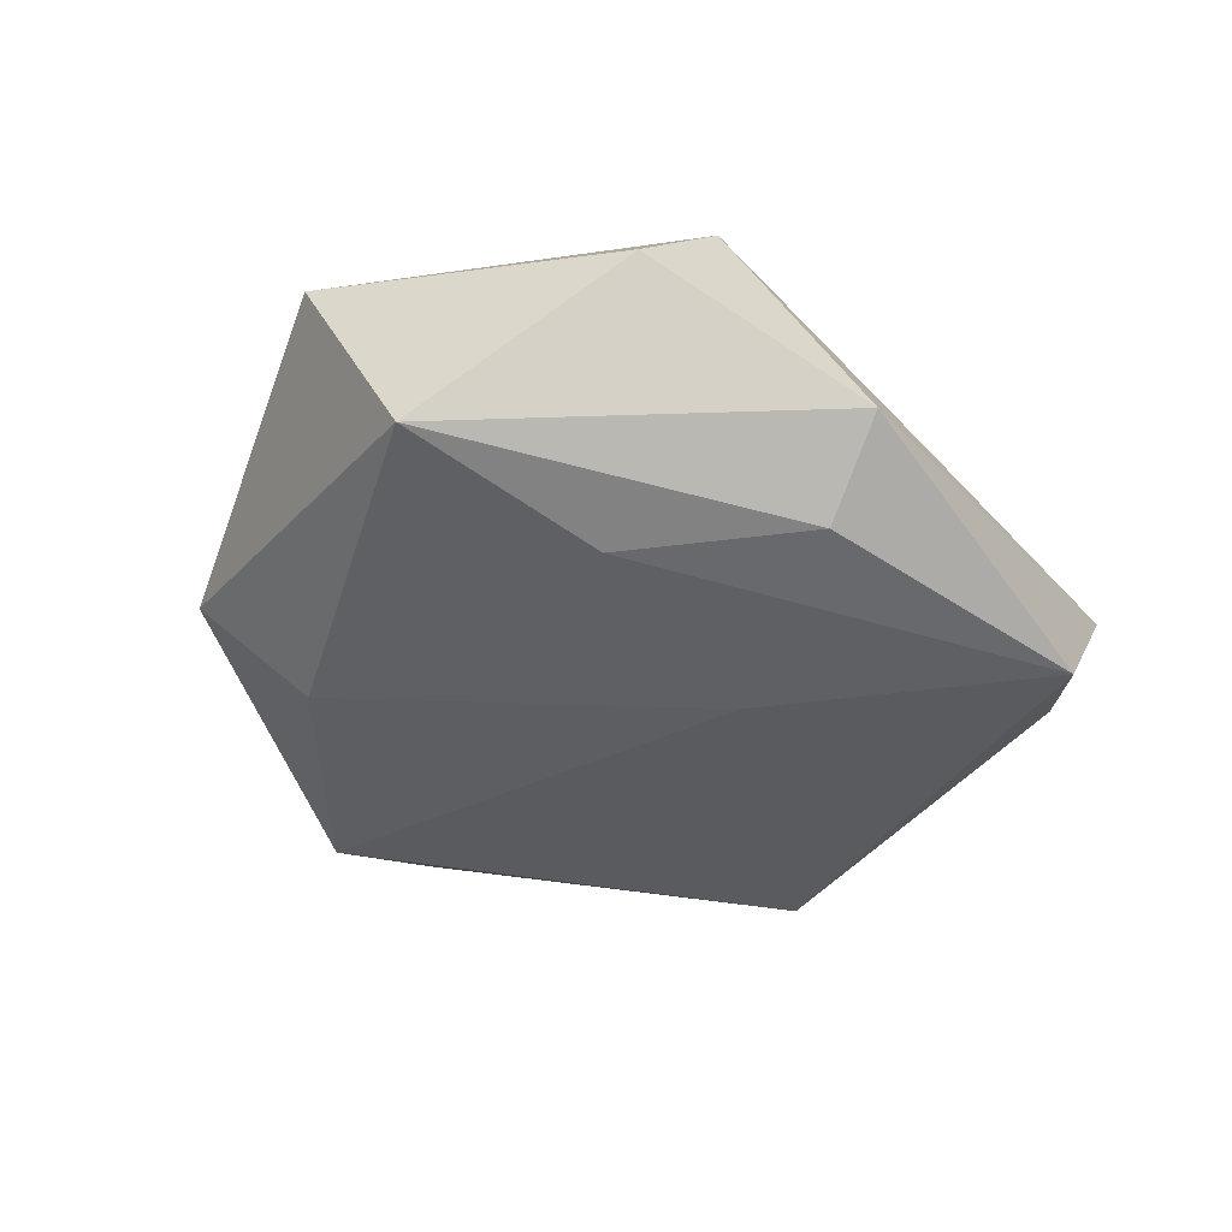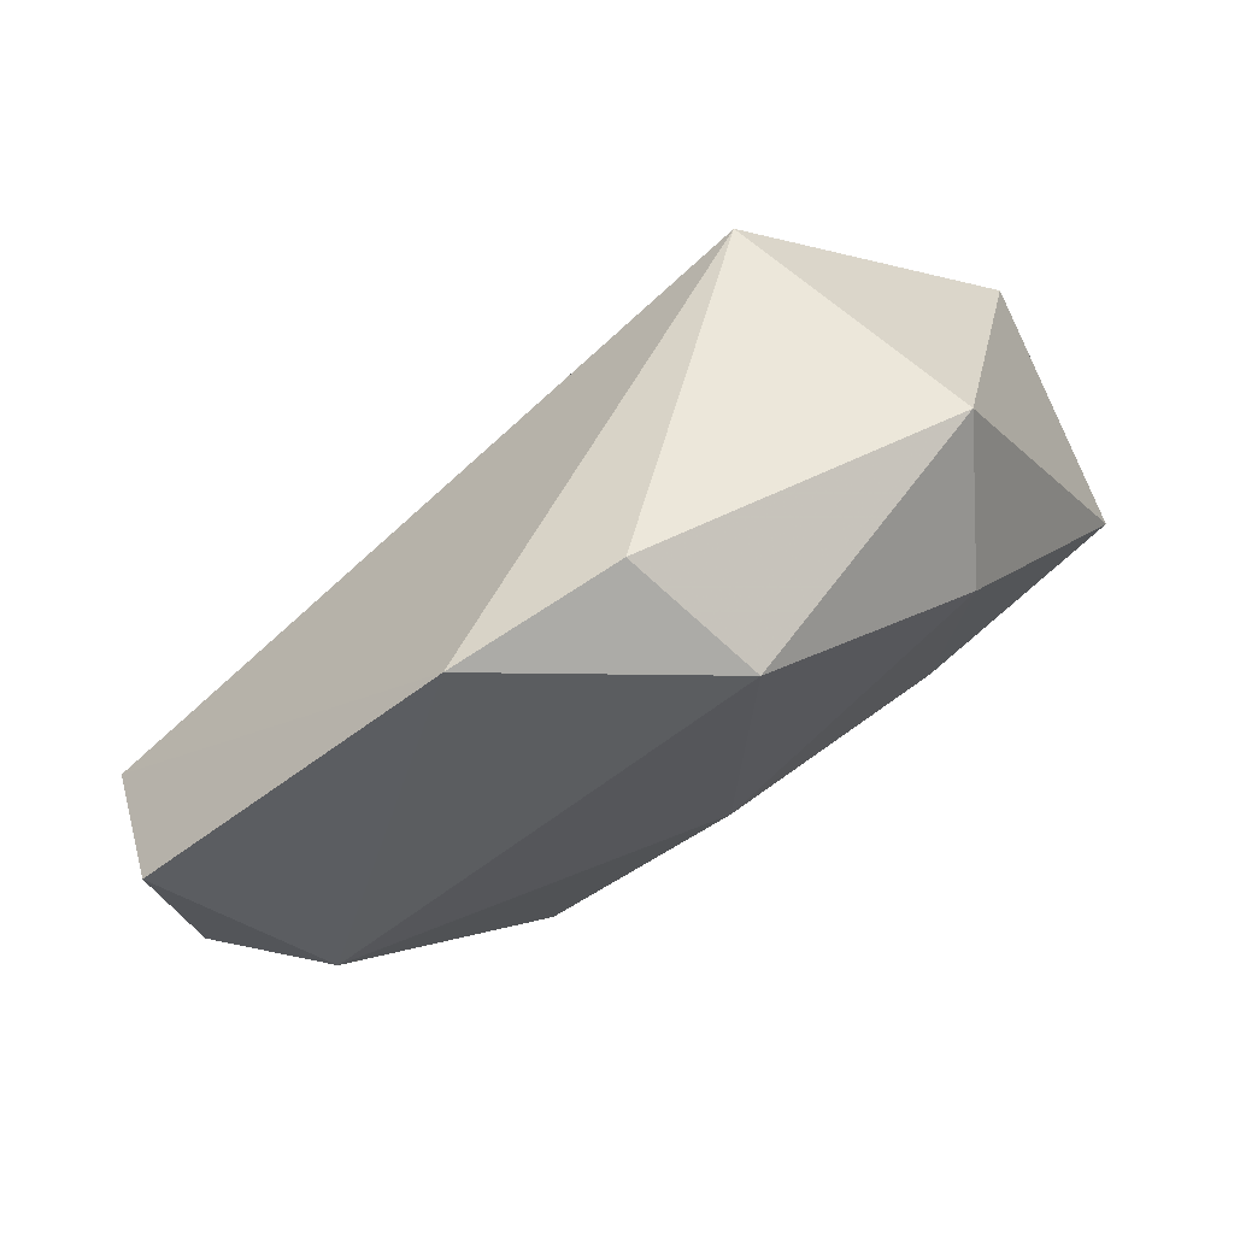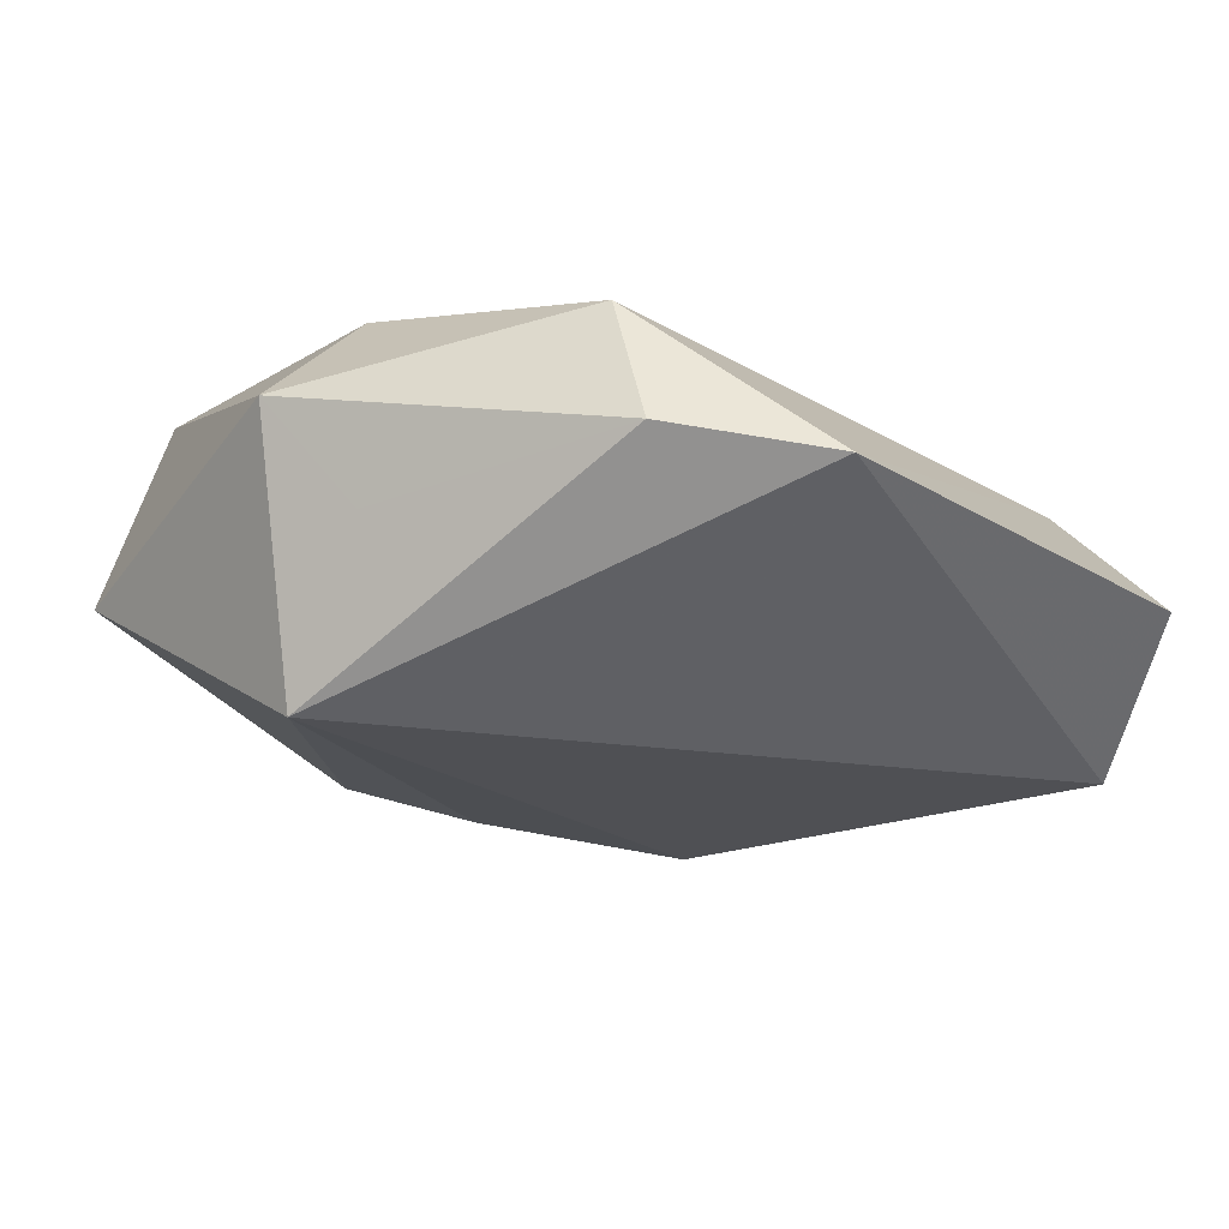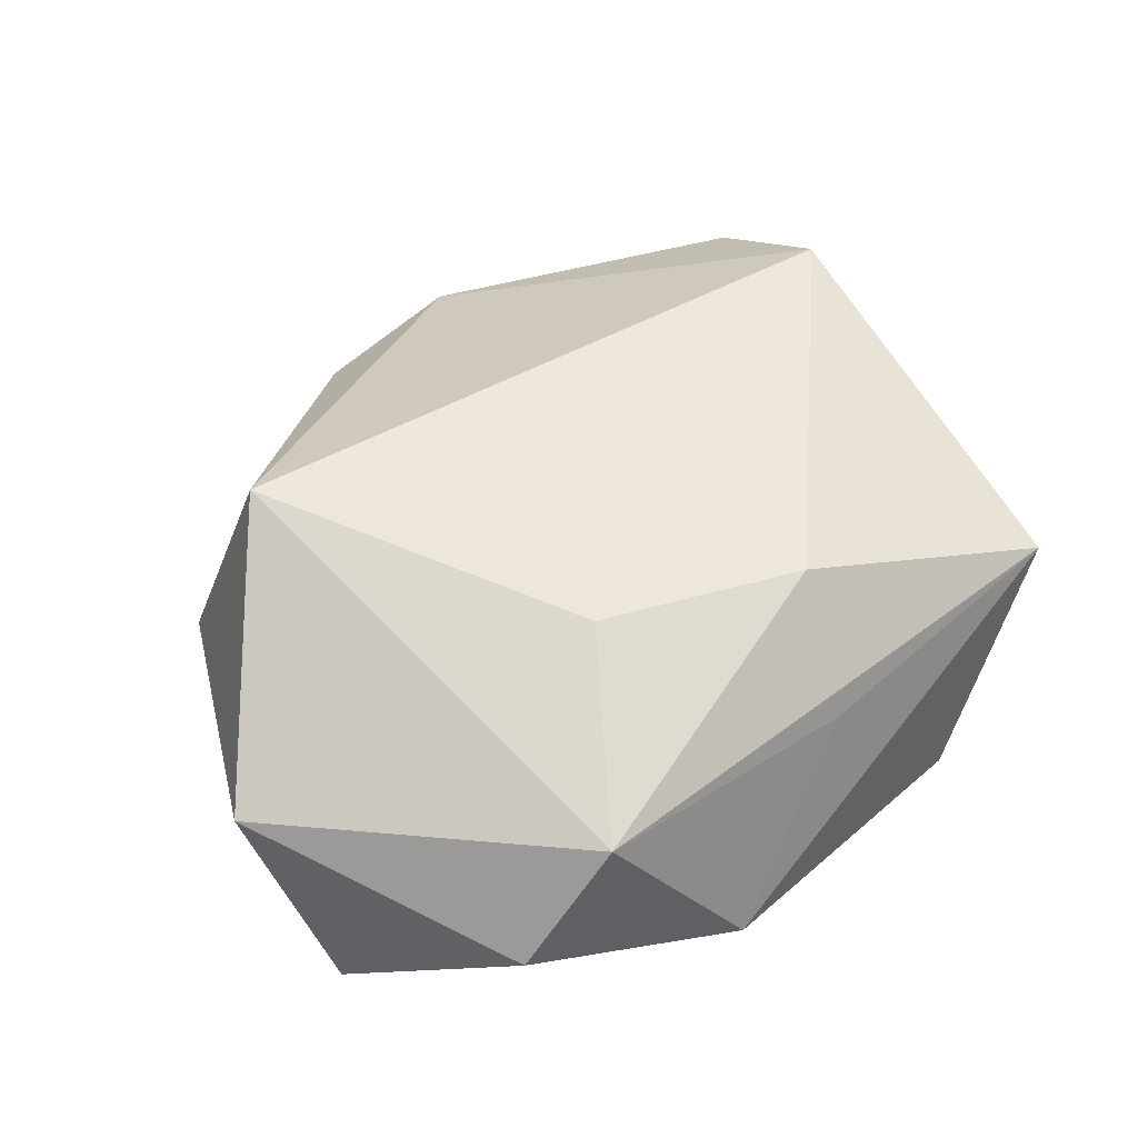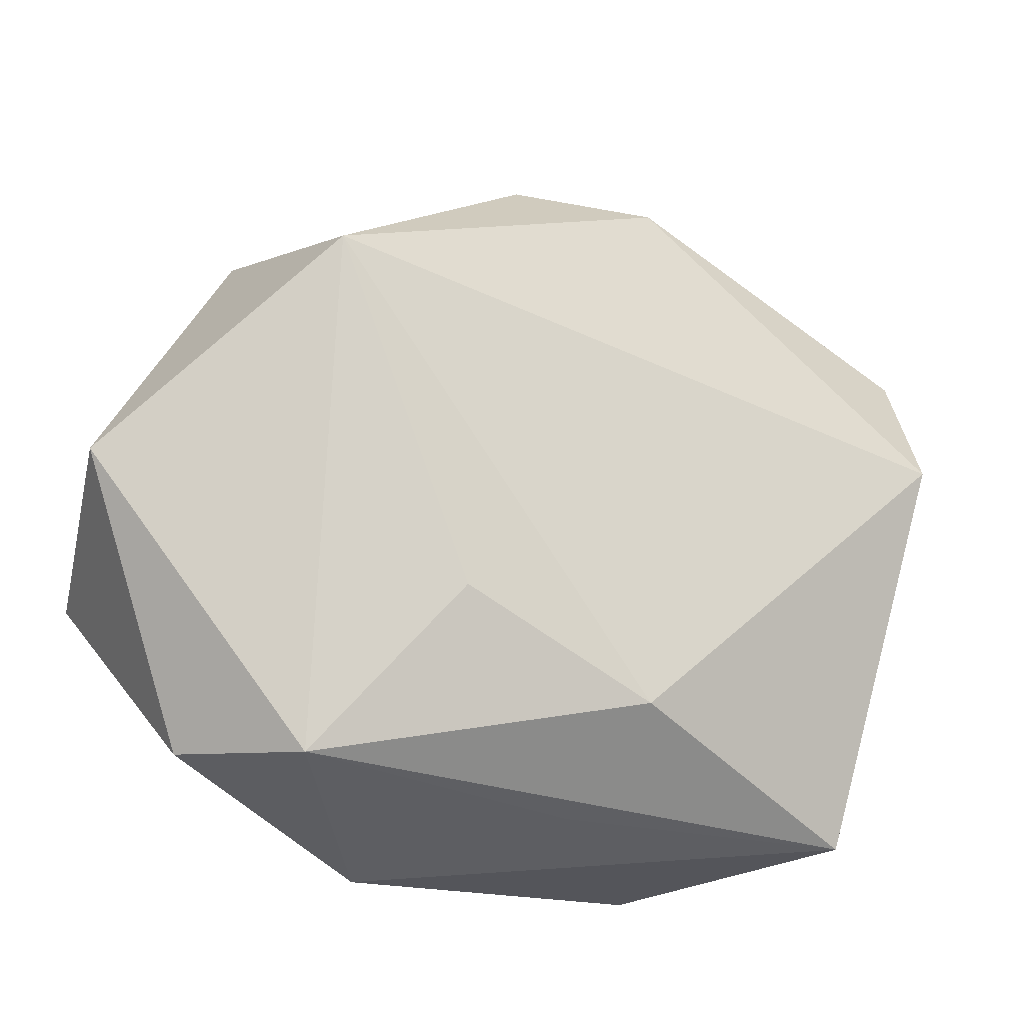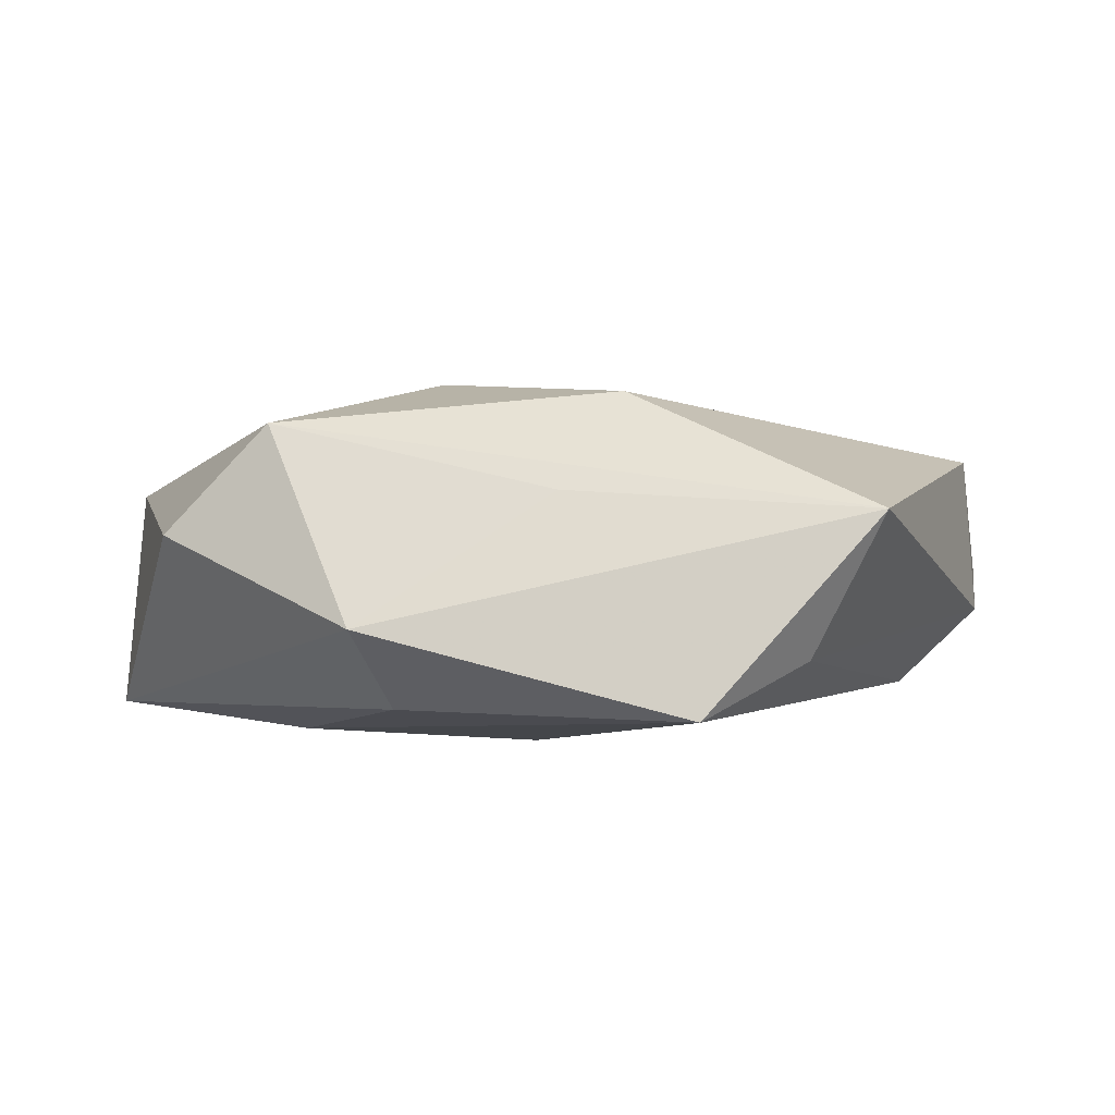
<metadata>
{"format":"obj","ext":"obj","renderer":"f3d","projection":"perspective","resolution":1024,"background":"white","views":[{"elev":-40.2,"azim":-53.3,"up":"+Z"},{"elev":77.1,"azim":147.2,"up":"+Y"},{"elev":73.3,"azim":8.7,"up":"+Y"},{"elev":58.5,"azim":-45.6,"up":"+Z"},{"elev":-17.2,"azim":-18.0,"up":"+Y"},{"elev":-0.2,"azim":6.3,"up":"+Z"}]}
</metadata>
<code>
v 0.004813 -0.03169 0.007552
v -0.02312 0.02406 0.02025
v 0.0192 0.04207 -0.00286
v -0.009423 -0.01097 0.01928
v 0.04768 0.02261 -9.861e-05
v -0.03513 -0.02663 0.003323
v 0.002848 0.0427 -0.002922
v 0.04682 0.008038 -0.004463
v 0.04562 0.008346 0.01169
v -0.02352 0.01996 -0.01658
v 0.01031 -0.0213 0.01768
v -0.0114 -0.02974 -0.01362
v -0.01967 0.03097 0.003945
v 0.02871 -0.02975 -0.008716
v -0.0457 0.002979 0.008037
v 0.01861 -0.03721 -0.01413
v -0.02336 -0.01401 -0.01663
v 0.0004933 -0.01203 -0.01782
v -0.02427 -0.02774 0.01433
v 0.03848 0.006815 -0.01246
v -0.001731 0.03596 -0.01518
v -0.02964 0.02966 -0.005032
v -0.0445 -0.008455 -0.01425
v 0.03599 -0.03306 0.005648
v -0.01442 -0.0372 -0.005659
f 3 2 9
f 3 20 21
f 15 19 2
f 15 22 23
f 2 22 15
f 9 2 11
f 23 22 10
f 10 22 21
f 10 17 23
f 5 3 9
f 20 3 5
f 2 3 7
f 21 22 7
f 7 3 21
f 2 19 4
f 4 11 2
f 19 11 4
f 6 15 23
f 19 15 6
f 8 5 9
f 20 5 8
f 13 22 2
f 2 7 13
f 13 7 22
f 20 16 18
f 21 20 18
f 18 16 17
f 18 10 21
f 17 10 18
f 23 17 12
f 17 16 12
f 24 8 9
f 9 11 24
f 24 11 19
f 19 1 24
f 14 16 20
f 20 8 14
f 14 24 16
f 8 24 14
f 25 1 19
f 19 6 25
f 16 24 25
f 25 24 1
f 25 12 16
f 25 6 23
f 23 12 25

</code>
